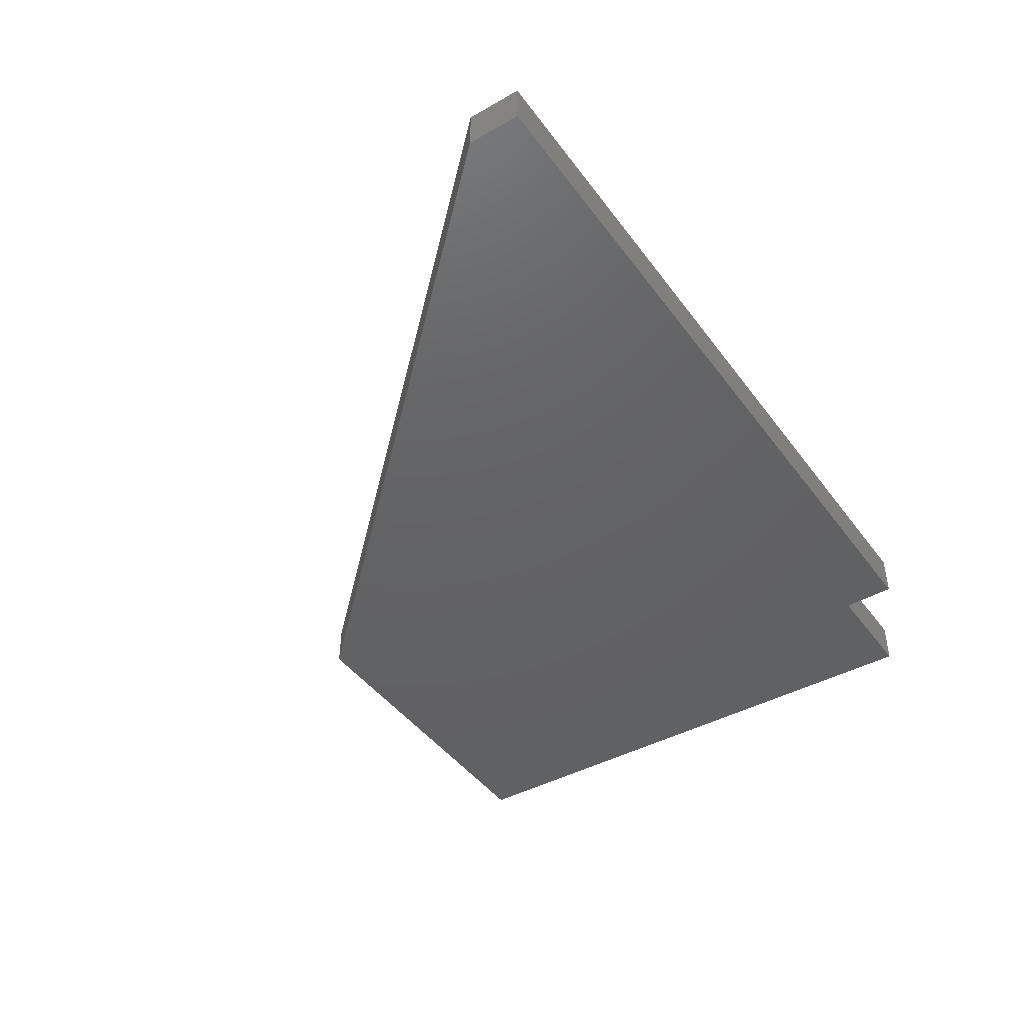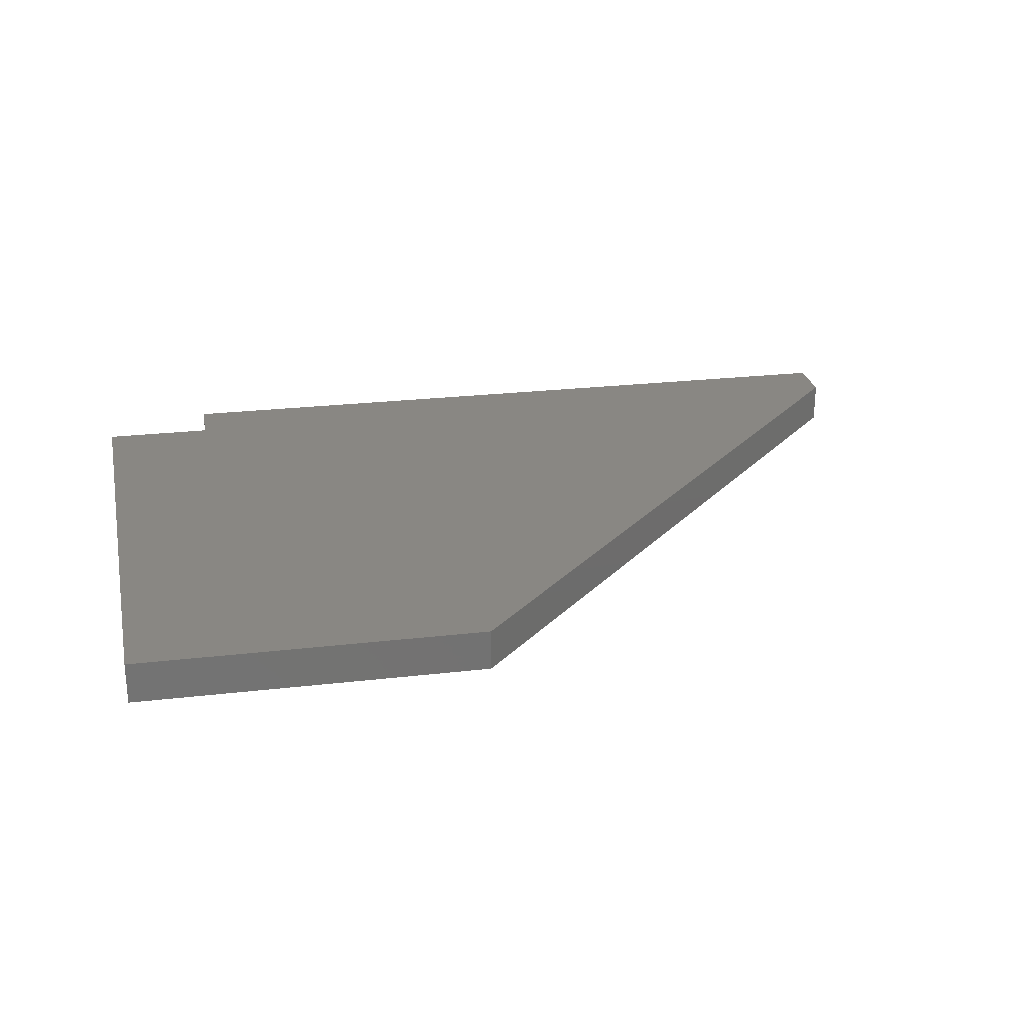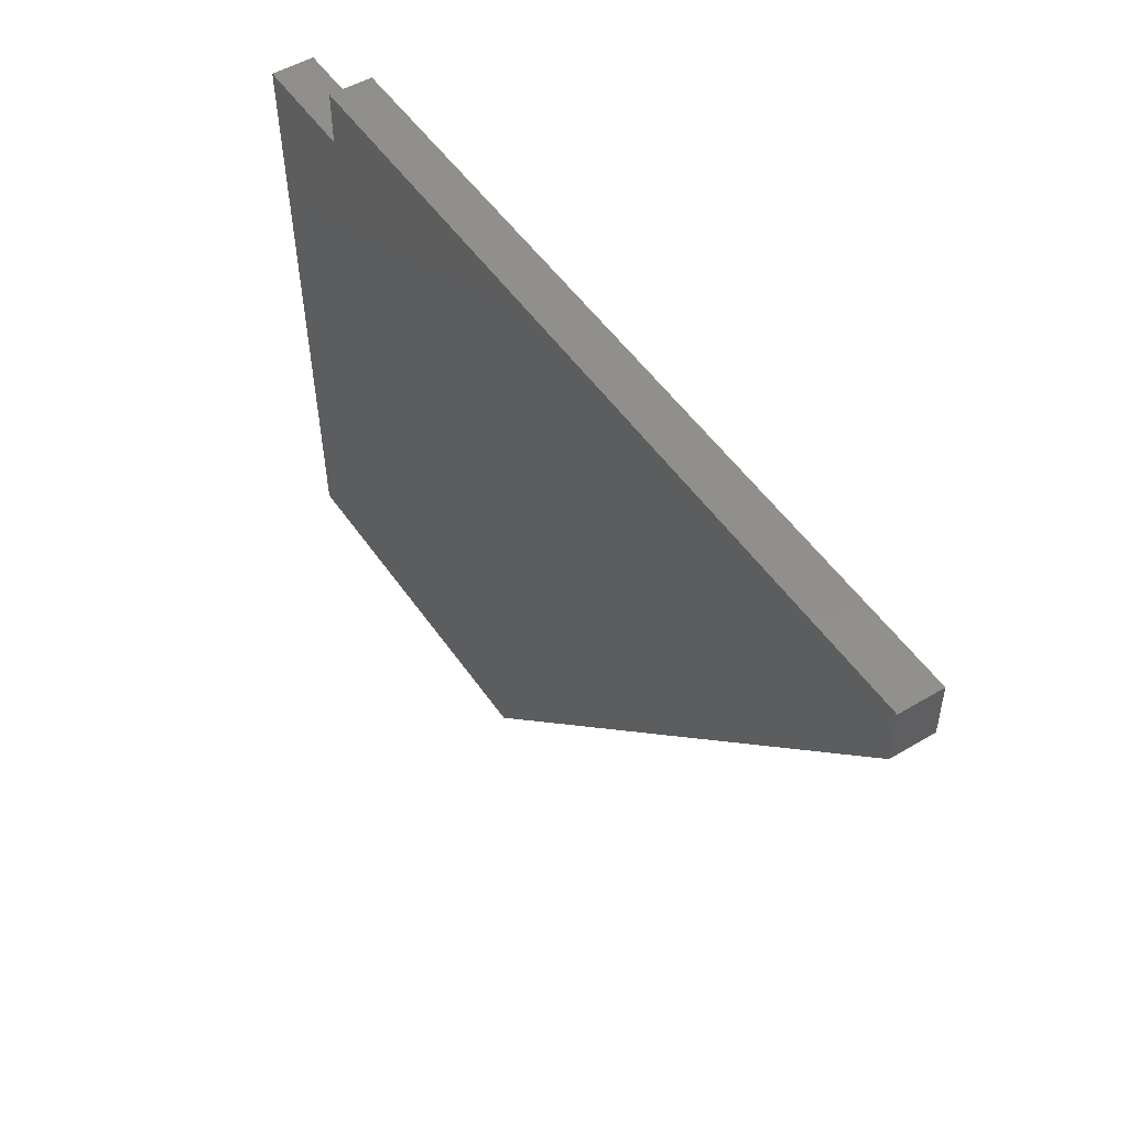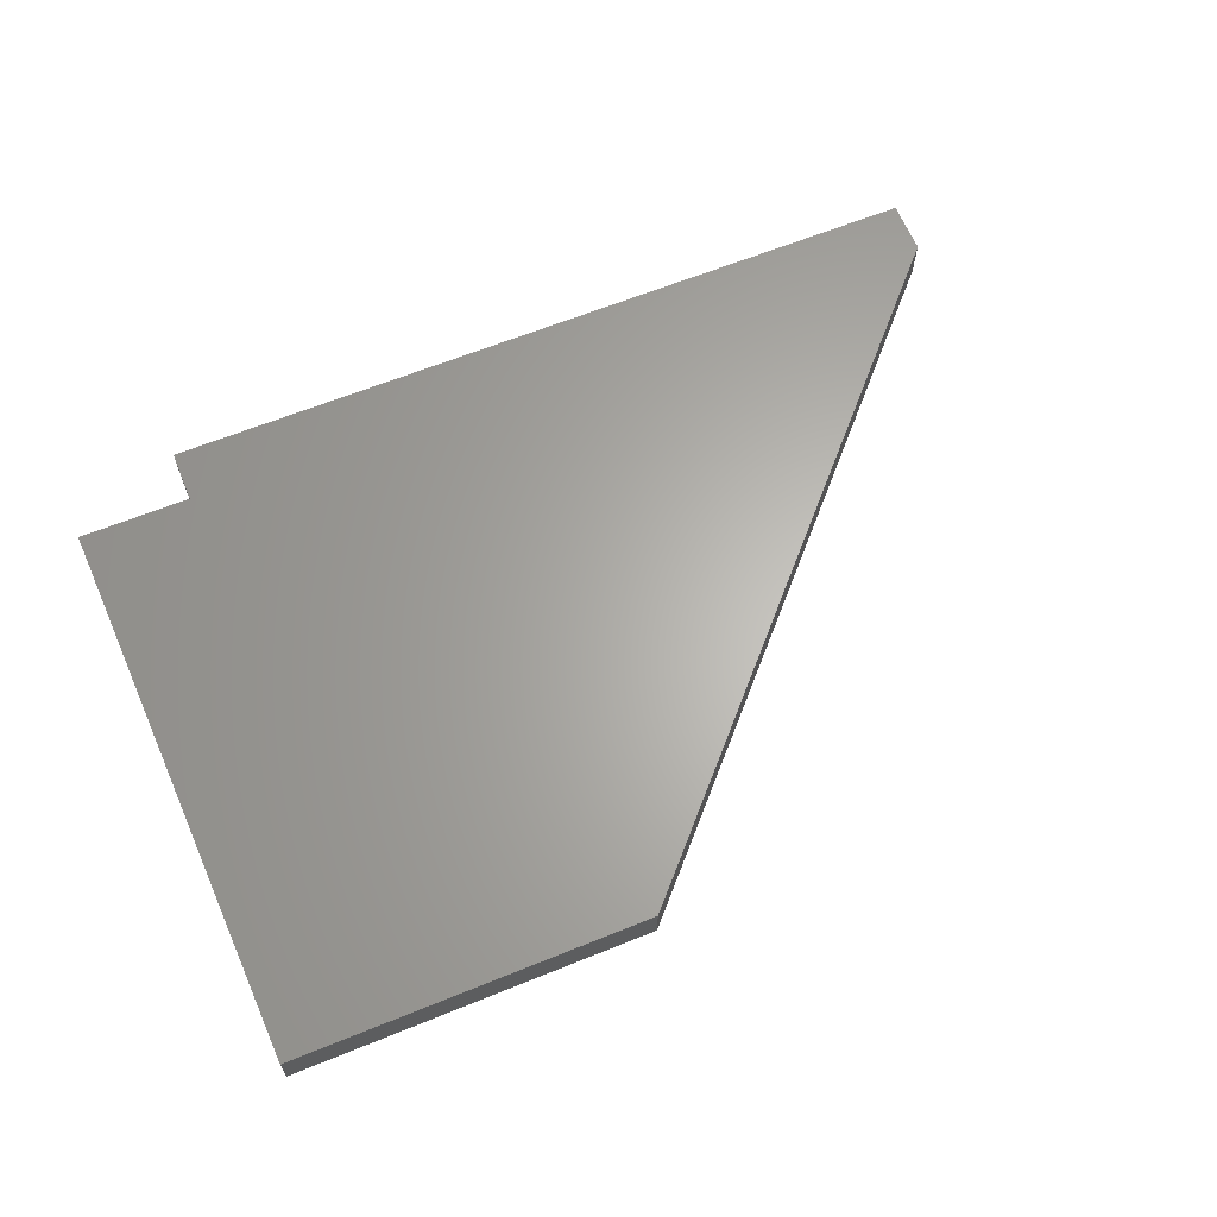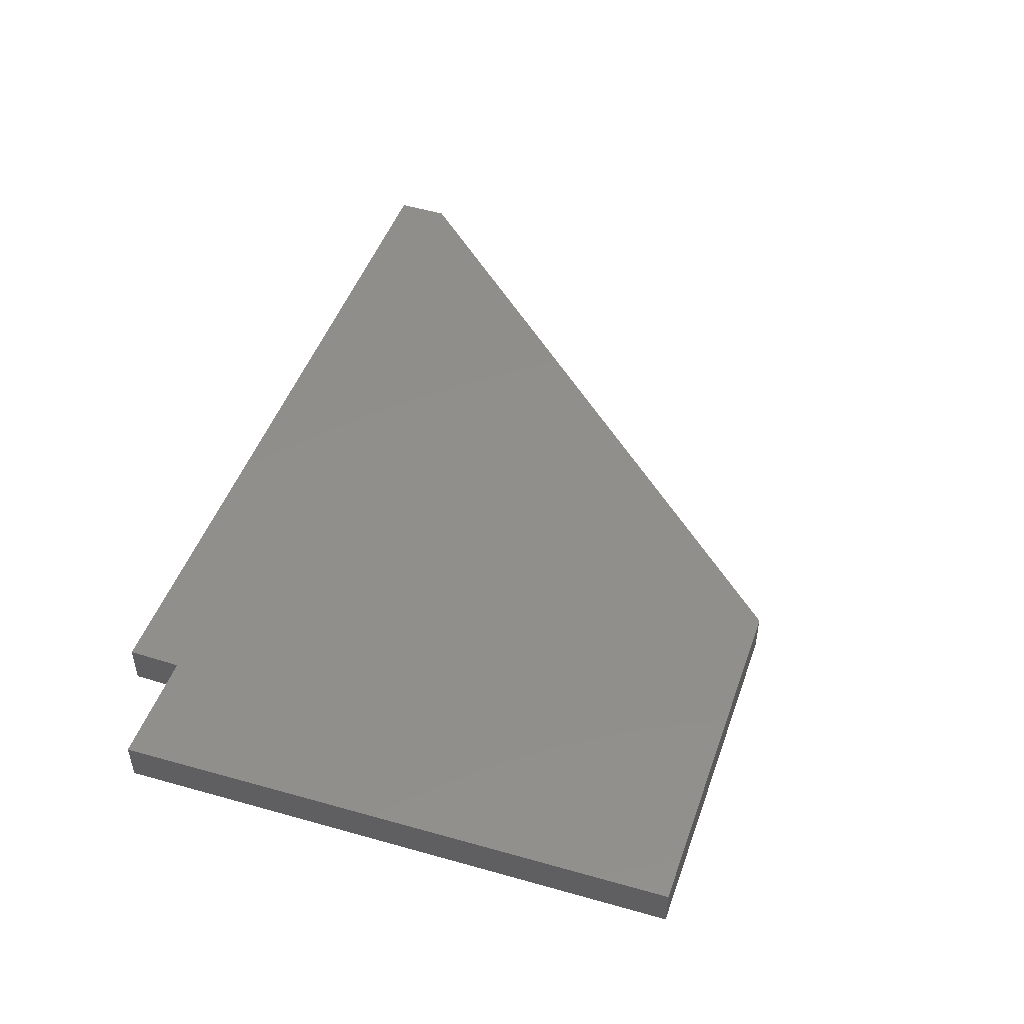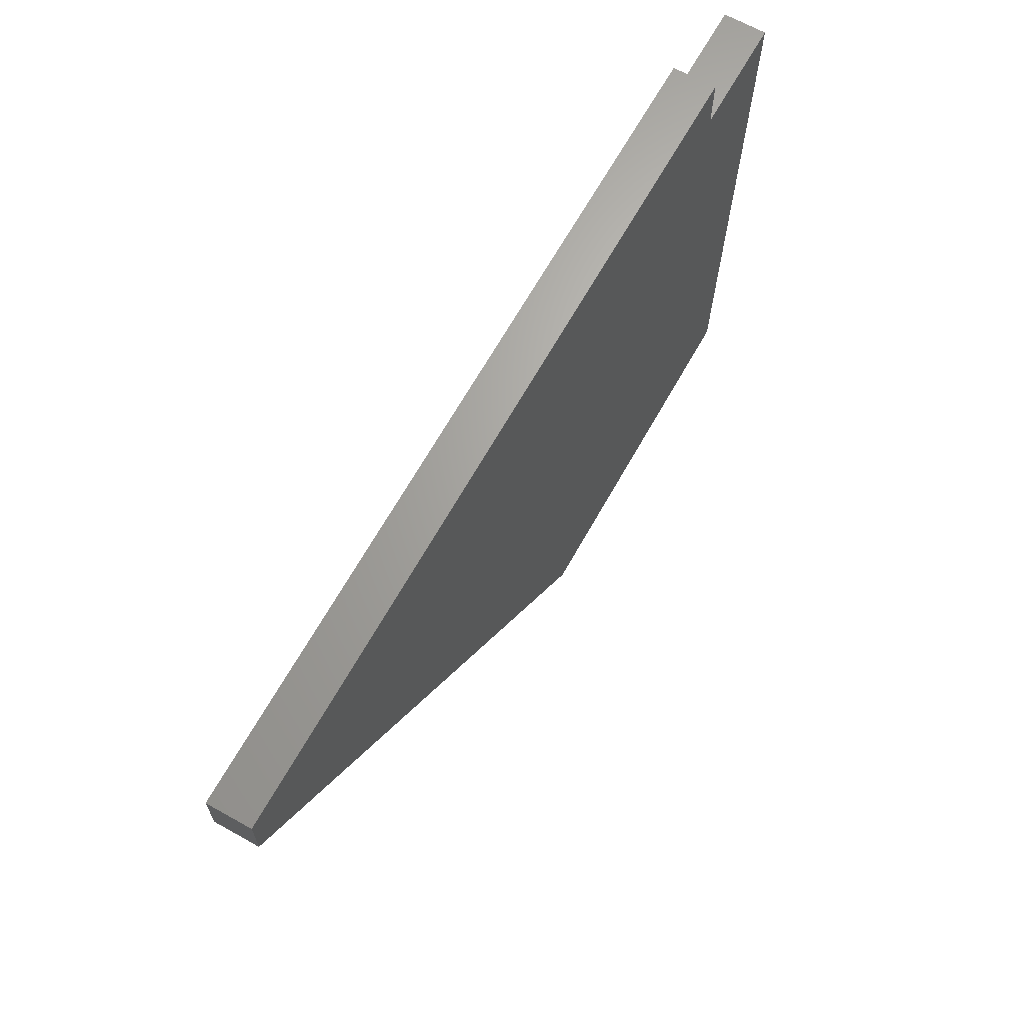
<metadata>
{"format":"stl","ext":"stl","renderer":"f3d","projection":"perspective","resolution":1024,"background":"white","views":[{"elev":-44.4,"azim":123.9,"up":"+Z"},{"elev":25.5,"azim":-10.5,"up":"+Z"},{"elev":50.5,"azim":56.8,"up":"+Y"},{"elev":64.1,"azim":-22.2,"up":"+Z"},{"elev":48.3,"azim":-70.8,"up":"+Z"},{"elev":66.4,"azim":119.3,"up":"+Y"}]}
</metadata>
<code>
# stl→obj: 92 verts, 208 faces
v 50.8 0.009994 2.39
v 50.8 3 0
v 50.8 3 2.39
v 50.8 0.009994 0
v 6.35 0.009994 2.39
v 20.99 -31.81 2.39
v 6.35 3 2.39
v 0.975 -31.8 2.39
v 0.9853 -31.81 2.39
v 0.9839 -31.81 2.39
v 0.9826 -31.81 2.39
v 0.9812 -31.81 2.39
v 0.98 -31.81 2.39
v 0.9788 -31.81 2.39
v 0.9778 -31.81 2.39
v 0.9769 -31.81 2.39
v 0.9762 -31.8 2.39
v 0.9756 -31.8 2.39
v 0.9752 -31.8 2.39
v -0.009975 -0.0006971 2.39
v 0.0003481 0.009994 2.39
v -0.001045 0.009945 2.39
v -0.002419 0.009703 2.39
v -0.003746 0.009272 2.39
v -0.004999 0.008659 2.39
v -0.006156 0.007879 2.39
v -0.007193 0.006947 2.39
v -0.00809 0.005877 2.39
v -0.008829 0.004694 2.39
v -0.009397 0.00342 2.39
v -0.009781 0.002079 2.39
v -0.009975 0.0006971 2.39
v 50.81 0.001391 2.39
v 50.81 -0.001391 2.39
v 50.81 0 2.39
v 50.81 0.002756 2.39
v 50.81 -0.002756 2.39
v 50.81 0.004066 2.39
v 50.81 -0.004066 2.39
v 50.81 0.005299 2.39
v 50.81 -0.005299 2.39
v 50.81 0.006428 2.39
v 50.81 -0.006428 2.39
v 50.81 0.007431 2.39
v 50.81 0.00829 2.39
v 50.8 0.008987 2.39
v 50.8 0.00951 2.39
v 50.8 0.009848 2.39
v 0.975 -31.8 0
v 20.99 -31.81 0
v 0.9853 -31.81 0
v 0.9839 -31.81 0
v 0.9826 -31.81 0
v 0.9812 -31.81 0
v 0.98 -31.81 0
v 0.9788 -31.81 0
v 0.9778 -31.81 0
v 0.9769 -31.81 0
v 0.9762 -31.8 0
v 0.9756 -31.8 0
v 0.9752 -31.8 0
v 6.35 0.009994 0
v -0.009975 -0.0006971 0
v 0.0003481 0.009994 0
v -0.001045 0.009945 0
v -0.002419 0.009703 0
v -0.003746 0.009272 0
v -0.004999 0.008659 0
v -0.006156 0.007879 0
v -0.007193 0.006947 0
v -0.00809 0.005877 0
v -0.008829 0.004694 0
v -0.009397 0.00342 0
v -0.009781 0.002079 0
v -0.009975 0.0006971 0
v 50.81 -0.001391 0
v 50.81 0.001391 0
v 50.81 0 0
v 50.81 -0.002756 0
v 50.81 0.002756 0
v 50.81 -0.004066 0
v 50.81 0.004066 0
v 50.81 -0.005299 0
v 50.81 0.005299 0
v 50.81 -0.006428 0
v 50.81 0.006428 0
v 50.81 0.007431 0
v 50.81 0.00829 0
v 50.8 0.008987 0
v 50.8 0.00951 0
v 50.8 0.009848 0
v 6.35 3 0
f 1 2 3
f 2 1 4
f 5 1 3
f 1 5 6
f 6 6 5
f 6 6 6
f 6 6 6
f 6 6 6
f 6 6 6
f 5 3 7
f 6 6 6
f 8 6 5
f 6 8 9
f 9 8 10
f 10 8 11
f 11 8 12
f 12 8 13
f 13 8 14
f 14 8 15
f 15 8 16
f 16 8 17
f 17 8 18
f 18 8 19
f 20 5 21
f 20 21 22
f 20 22 23
f 20 23 24
f 20 24 25
f 20 25 26
f 20 26 27
f 20 27 28
f 20 28 29
f 20 29 30
f 20 30 31
f 20 31 32
f 5 20 8
f 33 34 35
f 36 34 33
f 36 37 34
f 38 37 36
f 38 39 37
f 40 39 38
f 40 41 39
f 42 41 40
f 42 43 41
f 44 43 42
f 45 43 44
f 46 43 45
f 47 43 46
f 48 43 47
f 1 48 1
f 48 1 43
f 43 1 6
f 49 50 51
f 49 51 52
f 49 52 53
f 49 53 54
f 49 54 55
f 49 55 56
f 49 56 57
f 49 57 58
f 49 58 59
f 49 59 60
f 49 60 61
f 50 49 62
f 63 62 49
f 62 63 64
f 64 63 65
f 65 63 66
f 66 63 67
f 67 63 68
f 68 63 69
f 69 63 70
f 70 63 71
f 71 63 72
f 72 63 73
f 73 63 74
f 74 63 75
f 76 77 78
f 79 77 76
f 79 80 77
f 81 80 79
f 81 82 80
f 83 82 81
f 83 84 82
f 85 84 83
f 85 86 84
f 85 87 86
f 85 88 87
f 85 89 88
f 85 90 89
f 85 91 90
f 4 91 85
f 91 4 4
f 50 4 85
f 62 4 50
f 50 50 50
f 50 50 50
f 50 50 50
f 50 50 50
f 50 50 50
f 50 50 62
f 4 62 2
f 2 62 92
f 2 7 3
f 7 2 92
f 62 7 92
f 7 62 5
f 35 77 33
f 77 35 78
f 43 83 41
f 83 43 85
f 57 16 58
f 16 57 15
f 6 85 43
f 85 6 50
f 4 1 1
f 1 4 4
f 62 21 5
f 21 62 64
f 59 18 60
f 18 59 17
f 50 6 6
f 6 50 50
f 40 86 42
f 86 40 84
f 42 87 44
f 87 42 86
f 69 27 26
f 27 69 70
f 50 6 6
f 6 50 50
f 51 6 9
f 6 51 50
f 33 80 36
f 80 33 77
f 49 20 63
f 20 49 8
f 87 45 44
f 45 87 88
f 52 9 10
f 9 52 51
f 90 48 47
f 48 90 91
f 64 22 21
f 22 64 65
f 36 82 38
f 82 36 80
f 63 32 75
f 32 63 20
f 71 27 70
f 27 71 28
f 6 50 6
f 50 6 50
f 50 6 6
f 6 50 50
f 55 12 13
f 12 55 54
f 34 78 35
f 78 34 76
f 74 30 73
f 30 74 31
f 50 6 6
f 6 50 50
f 57 14 15
f 14 57 56
f 65 23 22
f 23 65 66
f 66 24 23
f 24 66 67
f 67 25 24
f 25 67 68
f 73 29 72
f 29 73 30
f 88 46 45
f 46 88 89
f 41 81 39
f 81 41 83
f 68 26 25
f 26 68 69
f 53 10 11
f 10 53 52
f 50 6 6
f 6 50 50
f 91 1 48
f 1 91 4
f 39 79 37
f 79 39 81
f 37 76 34
f 76 37 79
f 89 47 46
f 47 89 90
f 75 31 74
f 31 75 32
f 38 84 40
f 84 38 82
f 72 28 71
f 28 72 29
f 61 8 49
f 8 61 19
f 60 19 61
f 19 60 18
f 58 17 59
f 17 58 16
f 54 11 12
f 11 54 53
f 56 13 14
f 13 56 55

</code>
